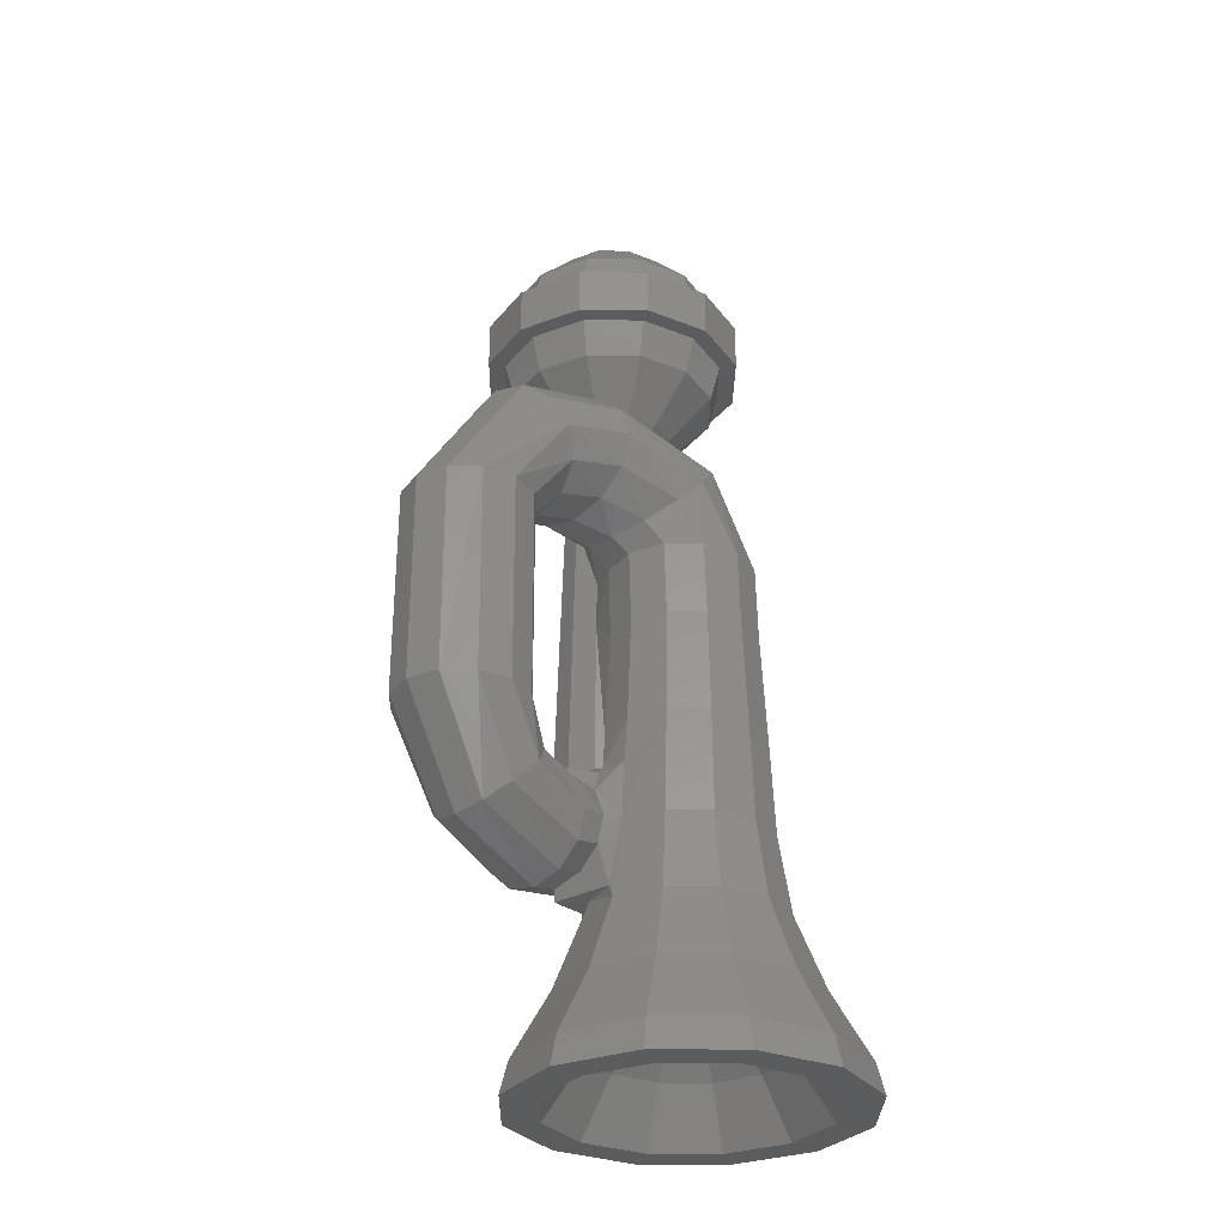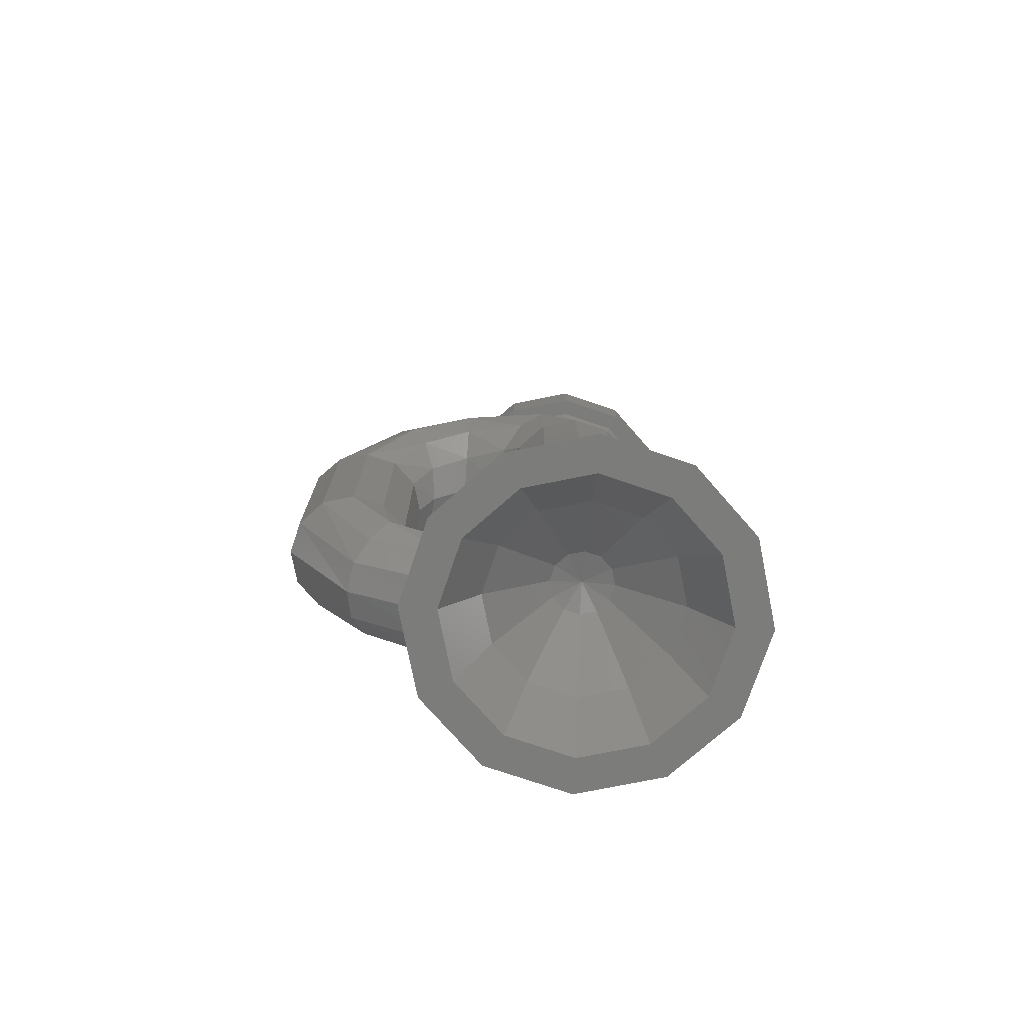
<metadata>
{"format":"stl","ext":"stl","renderer":"f3d","projection":"perspective","resolution":1024,"background":"white","views":[{"elev":-29.3,"azim":134.3,"up":"+Y"},{"elev":-75.4,"azim":176.3,"up":"+Y"}]}
</metadata>
<code>
# stl→obj: 367 verts, 706 faces
v -0.3614 -1.034 0.2386
v -0.2124 -1.034 0.08972
v -0.3707 -0.9602 0.2226
v -0.2286 -0.9602 0.08044
v -0.5648 -1.034 0.2932
v -0.5648 -0.9602 0.2746
v -0.7682 -1.034 0.2386
v -0.7589 -0.9602 0.2226
v -0.9172 -1.034 0.08972
v -0.901 -0.9602 0.08044
v -0.9716 -1.034 -0.1137
v -0.9531 -0.9602 -0.1137
v -0.9172 -1.034 -0.3171
v -0.901 -0.9602 -0.3078
v -0.7682 -1.034 -0.466
v -0.7589 -0.9602 -0.45
v -0.5648 -1.034 -0.5206
v -0.5648 -0.9602 -0.502
v -0.3614 -1.034 -0.466
v -0.3707 -0.9602 -0.45
v -0.2124 -1.034 -0.3171
v -0.2286 -0.9602 -0.3078
v -0.158 -1.034 -0.1137
v -0.1765 -0.9602 -0.1137
v -0.4152 -0.8007 0.1453
v -0.3058 -0.8007 0.03584
v -0.5648 -0.8007 0.1854
v -0.7144 -0.8007 0.1453
v -0.8238 -0.8007 0.03584
v -0.8639 -0.8007 -0.1137
v -0.8238 -0.8007 -0.2632
v -0.7144 -0.8007 -0.3727
v -0.5648 -0.8007 -0.4128
v -0.4152 -0.8007 -0.3727
v -0.3058 -0.8007 -0.2632
v -0.2657 -0.8007 -0.1137
v -0.4494 -0.6263 0.08624
v -0.3648 -0.6263 0.00176
v -0.5648 -0.6263 0.1172
v -0.6802 -0.6263 0.08624
v -0.7648 -0.6263 0.00176
v -0.7957 -0.6263 -0.1137
v -0.7648 -0.6263 -0.2292
v -0.6802 -0.6263 -0.3137
v -0.5648 -0.6263 -0.3446
v -0.4494 -0.6263 -0.3137
v -0.3648 -0.6263 -0.2292
v -0.3339 -0.6263 -0.1137
v -0.5664 -0.4457 0.08772
v -0.6661 -0.4419 0.06176
v -0.7402 -0.4419 -0.0124
v -0.7674 -0.4419 -0.1137
v -0.7402 -0.4419 -0.215
v -0.6661 -0.4419 -0.2892
v -0.5648 -0.4419 -0.3163
v -0.4635 -0.4419 -0.2892
v -0.3894 -0.4419 -0.215
v -0.3622 -0.4419 -0.1137
v -0.7315 -0.1925 -0.01968
v -0.6741 -0.2461 0.04288
v -0.7567 -0.1925 -0.1137
v -0.7315 -0.1925 -0.2077
v -0.6627 -0.1925 -0.2766
v -0.5686 -0.1925 -0.3018
v -0.4746 -0.1925 -0.2766
v -0.4058 -0.1925 -0.2077
v -0.3766 -0.2976 -0.1074
v -0.3806 -0.1925 -0.1137
v -0.7438 0.05712 -0.1137
v -0.7204 0.05712 -0.02612
v -0.7204 0.05712 -0.2013
v -0.6562 0.05712 -0.2654
v -0.5686 0.05712 -0.2889
v -0.4811 0.05712 -0.2654
v -0.417 0.05712 -0.2013
v -0.3935 0.05712 -0.1137
v -0.4058 -0.1925 -0.01968
v -0.417 0.05712 -0.02612
v -0.6562 0.1269 0.038
v -0.7204 0.2338 -0.02036
v -0.643 0.2338 0.03612
v -0.7438 0.2338 -0.1079
v -0.7204 0.2338 -0.1955
v -0.6562 0.2338 -0.2596
v -0.5686 0.2338 -0.2831
v -0.4811 0.2338 -0.2596
v -0.417 0.2338 -0.1955
v -0.3935 0.2338 -0.1079
v -0.417 0.2338 -0.02036
v -0.4215 0.335 0.06608
v -0.4569 0.2453 0.0568
v -0.3776 0.2883 0.00196
v -0.6015 0.5264 -0.0856
v -0.5854 0.5094 0.00196
v -0.5854 0.5094 -0.1732
v -0.5415 0.4626 -0.2373
v -0.4815 0.3988 -0.2608
v -0.4215 0.335 -0.2373
v -0.3776 0.2883 -0.1732
v -0.3616 0.2712 -0.0856
v -0.275 0.3742 0.1062
v -0.275 0.3182 0.04128
v -0.275 0.4506 0.13
v -0.4526 0.4061 0.0952
v -0.275 0.527 0.1062
v -0.46 0.4823 0.07836
v -0.275 0.6035 -0.0474
v -0.275 0.583 -0.1361
v -0.4699 0.5575 -0.07024
v -0.275 0.527 -0.201
v -0.275 0.4506 -0.2248
v -0.275 0.3742 -0.201
v -0.275 0.3182 -0.1361
v -0.275 0.2977 -0.0474
v -0.1544 0.3514 0.1239
v -0.1809 0.3021 0.06284
v -0.1183 0.4188 0.1463
v -0.08212 0.4861 0.1239
v -0.05564 0.5354 0.06284
v -0.275 0.583 0.04128
v -0.04596 0.5535 -0.02064
v -0.05564 0.5354 -0.1041
v -0.08212 0.4861 -0.1652
v -0.1183 0.4188 -0.1876
v -0.1544 0.3514 -0.1652
v -0.1809 0.3021 -0.1041
v -0.1906 0.2841 -0.02064
v -0.07592 0.244 0.1354
v -0.1321 0.244 0.08012
v 0.00084 0.244 0.1556
v 0.0776 0.244 0.1354
v 0.1338 0.244 0.08012
v 0.1544 0.244 0.00468
v 0.1338 0.244 -0.07076
v 0.0776 0.244 -0.126
v 0.00084 0.244 -0.1462
v -0.07592 0.244 -0.126
v -0.1321 0.244 -0.07076
v -0.1527 0.244 0.00468
v -0.1321 -0.2517 0.08432
v -0.07592 -0.2517 0.1417
v 0.00084 -0.2517 0.1626
v 0.0776 -0.2517 0.1417
v 0.1338 -0.2517 0.08432
v 0.1544 -0.2517 0.006
v 0.1338 -0.2517 -0.07232
v 0.0776 -0.2517 -0.1297
v 0.00084 -0.2517 -0.1507
v -0.07592 -0.2517 -0.1297
v -0.1321 -0.2517 -0.07232
v -0.1527 -0.2517 0.006
v -0.1471 -0.3442 0.1469
v -0.1804 -0.3063 0.09544
v -0.1018 -0.396 0.1657
v -0.0564 -0.4479 0.1469
v -0.0232 -0.4858 0.09544
v -0.01104 -0.4997 0.02516
v -0.0232 -0.4858 -0.04516
v -0.0564 -0.4479 -0.0966
v -0.1018 -0.396 -0.1292
v -0.1471 -0.3442 -0.0966
v -0.1804 -0.3063 -0.04516
v -0.1925 -0.2924 0.02516
v -0.2588 -0.3778 0.1773
v -0.2588 -0.3278 0.1216
v -0.2588 -0.446 0.1976
v -0.2588 -0.5142 0.1773
v -0.2588 -0.5642 0.1216
v -0.2588 -0.5824 0.0456
v -0.2588 -0.5642 -0.03044
v -0.2588 -0.5142 -0.08608
v -0.2588 -0.446 -0.1064
v -0.2588 -0.3778 -0.08608
v -0.3358 -0.4282 -0.08492
v -0.2588 -0.3278 -0.03044
v -0.2588 -0.3095 0.0456
v -0.3965 -0.3581 0.2106
v -0.3669 -0.318 0.1551
v -0.437 -0.4128 0.2309
v -0.4775 -0.4675 0.2106
v -0.5072 -0.5076 0.1551
v -0.3358 -0.5404 -0.01664
v -0.3358 -0.4923 -0.06812
v -0.3358 -0.3624 -0.05744
v -0.3648 -0.3052 0.00736
v -0.3704 -0.3028 -0.03612
v -0.356 -0.3034 0.07924
v -0.4871 -0.2461 0.2256
v -0.4369 -0.2461 0.1766
v -0.5555 -0.2461 0.2435
v -0.624 -0.2461 0.2256
v -0.6741 -0.2461 0.1766
v -0.6925 -0.2461 0.1098
v -0.5151 -0.5183 0.09972
v -0.4369 -0.2461 0.04288
v -0.4186 -0.2461 0.1098
v -0.453 0.1269 0.177
v -0.4986 0.1269 0.2216
v -0.5609 0.1269 0.2378
v -0.6232 0.1269 0.2216
v -0.6687 0.1269 0.177
v -0.6854 0.1269 0.1162
v -0.6687 0.1269 0.0554
v -0.4364 0.1269 0.1162
v -0.453 0.1269 0.0554
v -0.4708 0.6722 0.1707
v -0.5117 0.6722 0.2106
v -0.5674 0.6722 0.2251
v -0.6232 0.6722 0.2106
v -0.664 0.6722 0.1707
v -0.679 0.6722 0.1162
v -0.664 0.6722 0.06176
v -0.4559 0.6722 0.1162
v -0.2433 -1.034 -0.1137
v -0.2864 -1.034 0.04708
v -0.404 -1.034 0.1648
v -0.5648 -1.034 0.2078
v -0.7256 -1.034 0.1648
v -0.8432 -1.034 0.04708
v -0.8863 -1.034 -0.1137
v -0.8432 -1.034 -0.2745
v -0.7256 -1.034 -0.3922
v -0.5648 -1.034 -0.4352
v -0.404 -1.034 -0.3922
v -0.2864 -1.034 -0.2745
v -0.3362 -0.9036 -0.1137
v -0.3668 -0.9036 0.0006
v -0.4505 -0.9036 0.08428
v -0.5648 -0.9036 0.1149
v -0.6791 -0.9036 0.08428
v -0.7628 -0.9036 0.0006
v -0.7934 -0.9036 -0.1137
v -0.7628 -0.9036 -0.228
v -0.6791 -0.9036 -0.3117
v -0.5648 -0.9036 -0.3423
v -0.4505 -0.9036 -0.3117
v -0.3668 -0.9036 -0.228
v -0.4896 -0.7685 -0.1137
v -0.4997 -0.7685 -0.07608
v -0.5272 -0.7685 -0.04856
v -0.5648 -0.7685 -0.03848
v -0.6024 -0.7685 -0.04856
v -0.6299 -0.7685 -0.07608
v -0.64 -0.7685 -0.1137
v -0.6299 -0.7685 -0.1513
v -0.6024 -0.7685 -0.1788
v -0.5648 -0.7685 -0.1889
v -0.5272 -0.7685 -0.1788
v -0.4997 -0.7685 -0.1513
v -0.5647 -0.7468 -0.1097
v -0.3736 -0.5964 -0.00348
v -0.4203 -0.5917 0.06264
v -0.4354 -0.5678 0.07432
v -0.3368 -0.5971 -0.1004
v -0.3361 -0.5893 0.06312
v -0.3361 -0.5593 0.06312
v -0.4354 -0.5378 0.07432
v -0.3358 -0.5581 0.05556
v -0.4578 -0.2461 0.02248
v -0.4651 0.4971 0.05972
v -0.4671 0.5568 0.0604
v -0.4708 0.6722 0.06176
v -0.5674 0.6722 0.00732
v -0.5604 0.5303 0.00872
v -0.5117 0.6722 0.02188
v -0.6232 0.6722 0.02188
v -0.3863 -0.2818 -0.033
v -0.4512 0.5419 0.02068
v -0.4512 0.5575 0.02068
v -0.5088 0.5528 0.01948
v -0.29 0.9016 0.276
v -0.29 1.016 0.276
v -0.4073 0.9016 0.3933
v -0.4073 1.016 0.3933
v -0.5674 0.9016 0.4362
v -0.5674 1.016 0.4362
v -0.7276 0.9016 0.3933
v -0.7276 1.016 0.3933
v -0.8448 0.9016 0.276
v -0.8448 1.016 0.276
v -0.8878 0.9016 0.1159
v -0.8878 1.016 0.1159
v -0.8448 0.9016 -0.04432
v -0.8448 1.016 -0.04432
v -0.7276 0.9016 -0.1616
v -0.7276 1.016 -0.1616
v -0.5674 0.9016 -0.2045
v -0.5674 1.016 -0.2045
v -0.4073 0.9016 -0.1616
v -0.4073 1.016 -0.1616
v -0.29 0.9016 -0.04432
v -0.29 1.016 -0.04432
v -0.2471 0.9016 0.1159
v -0.2471 1.016 0.1159
v -0.7142 1.214 0.1159
v -0.6945 1.214 0.1892
v -0.5674 1.253 0.1159
v -0.6408 1.214 0.243
v -0.5674 1.214 0.2626
v -0.494 1.214 0.243
v -0.4404 1.214 0.1892
v -0.4207 1.214 0.1159
v -0.4404 1.214 0.04248
v -0.494 1.214 -0.01124
v -0.5674 1.214 -0.03088
v -0.6408 1.214 -0.01124
v -0.6945 1.214 0.04248
v -0.8216 1.106 0.1159
v -0.7876 1.106 0.243
v -0.6945 1.106 0.336
v -0.5674 1.106 0.37
v -0.4404 1.106 0.336
v -0.3473 1.106 0.243
v -0.3132 1.106 0.1159
v -0.3473 1.106 -0.01124
v -0.4404 1.106 -0.1043
v -0.5674 1.106 -0.1383
v -0.6945 1.106 -0.1043
v -0.7876 1.106 -0.01124
v -0.8459 1.016 0.1159
v -0.8086 1.016 0.2551
v -0.7066 1.016 0.357
v -0.5674 1.016 0.3943
v -0.4282 1.016 0.357
v -0.3263 1.016 0.2551
v -0.289 1.016 0.1159
v -0.3263 1.016 -0.02336
v -0.4282 1.016 -0.1253
v -0.5674 1.016 -0.1626
v -0.7066 1.016 -0.1253
v -0.8086 1.016 -0.02336
v -0.3132 0.8128 0.1159
v -0.3473 0.8128 0.243
v -0.4207 0.7053 0.1159
v -0.4404 0.7053 0.1892
v -0.3473 0.8128 -0.01124
v -0.4404 0.7053 0.04248
v -0.4404 0.8128 -0.1043
v -0.494 0.7053 -0.01124
v -0.5674 0.8128 -0.1383
v -0.5674 0.7053 -0.03088
v -0.6945 0.8128 -0.1043
v -0.6408 0.7053 -0.01124
v -0.7876 0.8128 -0.01124
v -0.6945 0.7053 0.04248
v -0.8216 0.8128 0.1159
v -0.7142 0.7053 0.1159
v -0.7876 0.8128 0.243
v -0.6945 0.7053 0.1892
v -0.6945 0.8128 0.336
v -0.6408 0.7053 0.243
v -0.5674 0.8128 0.37
v -0.5674 0.7053 0.2626
v -0.4404 0.8128 0.336
v -0.494 0.7053 0.243
v -0.2894 0.9016 0.1159
v -0.3267 0.9016 0.2548
v -0.3267 0.9016 -0.02312
v -0.4284 0.9016 -0.1249
v -0.5674 0.9016 -0.1621
v -0.7064 0.9016 -0.1249
v -0.8082 0.9016 -0.02312
v -0.8454 0.9016 0.1159
v -0.8082 0.9016 0.2548
v -0.7064 0.9016 0.3566
v -0.5674 0.9016 0.3938
v -0.4284 0.9016 0.3566
f 1 2 3
f 3 2 4
f 5 1 6
f 6 1 3
f 7 5 8
f 8 5 6
f 9 7 10
f 10 7 8
f 11 9 12
f 12 9 10
f 13 11 14
f 14 11 12
f 15 13 16
f 16 13 14
f 17 15 18
f 18 15 16
f 19 17 20
f 20 17 18
f 21 19 22
f 22 19 20
f 23 21 24
f 24 21 22
f 2 23 4
f 4 23 24
f 3 4 25
f 25 4 26
f 6 3 27
f 27 3 25
f 8 6 28
f 28 6 27
f 10 8 29
f 29 8 28
f 12 10 30
f 30 10 29
f 14 12 31
f 31 12 30
f 16 14 32
f 32 14 31
f 18 16 33
f 33 16 32
f 20 18 34
f 34 18 33
f 22 20 35
f 35 20 34
f 24 22 36
f 36 22 35
f 4 24 26
f 26 24 36
f 25 26 37
f 37 26 38
f 27 25 39
f 39 25 37
f 28 27 40
f 40 27 39
f 29 28 41
f 41 28 40
f 30 29 42
f 42 29 41
f 31 30 43
f 43 30 42
f 32 31 44
f 44 31 43
f 33 32 45
f 45 32 44
f 34 33 46
f 46 33 45
f 35 34 47
f 47 34 46
f 36 35 48
f 48 35 47
f 26 36 38
f 38 36 48
f 39 49 40
f 40 49 50
f 41 40 51
f 51 40 50
f 42 41 52
f 52 41 51
f 43 42 53
f 53 42 52
f 44 43 54
f 54 43 53
f 45 44 55
f 55 44 54
f 46 45 56
f 56 45 55
f 46 56 47
f 57 47 56
f 48 47 58
f 58 47 57
f 59 51 60
f 60 51 50
f 52 51 61
f 61 51 59
f 53 52 62
f 62 52 61
f 54 53 63
f 63 53 62
f 55 54 64
f 64 54 63
f 56 55 65
f 65 55 64
f 56 65 57
f 66 57 65
f 57 66 58
f 58 66 67
f 66 68 67
f 61 59 69
f 69 59 70
f 62 61 71
f 71 61 69
f 63 62 72
f 72 62 71
f 64 63 73
f 73 63 72
f 65 64 74
f 74 64 73
f 66 65 75
f 75 65 74
f 68 66 76
f 76 66 75
f 77 68 78
f 78 68 76
f 70 79 80
f 80 79 81
f 69 70 82
f 82 70 80
f 71 69 83
f 83 69 82
f 72 71 84
f 84 71 83
f 72 84 73
f 73 84 85
f 73 85 74
f 74 85 86
f 74 86 75
f 75 86 87
f 75 87 76
f 76 87 88
f 76 88 78
f 78 88 89
f 90 91 92
f 92 91 89
f 93 82 94
f 94 82 80
f 82 93 83
f 83 93 95
f 83 95 84
f 84 95 96
f 84 96 85
f 85 96 97
f 85 97 86
f 86 97 98
f 86 98 87
f 87 98 99
f 87 99 88
f 88 99 100
f 92 89 100
f 100 89 88
f 101 90 102
f 102 90 92
f 103 104 101
f 101 104 90
f 105 106 103
f 103 106 104
f 107 108 109
f 108 95 109
f 95 93 109
f 95 108 96
f 96 108 110
f 96 110 97
f 97 110 111
f 97 111 98
f 98 111 112
f 98 112 99
f 99 112 113
f 99 113 100
f 100 113 114
f 102 92 114
f 114 92 100
f 115 101 116
f 116 101 102
f 117 103 115
f 115 103 101
f 118 105 117
f 117 105 103
f 119 120 118
f 118 120 105
f 121 107 119
f 119 107 120
f 107 121 108
f 108 121 122
f 108 122 110
f 110 122 123
f 110 123 111
f 111 123 124
f 111 124 112
f 112 124 125
f 112 125 113
f 113 125 126
f 113 126 114
f 114 126 127
f 116 102 127
f 127 102 114
f 128 115 129
f 129 115 116
f 130 117 128
f 128 117 115
f 131 118 130
f 130 118 117
f 132 119 131
f 131 119 118
f 133 121 132
f 132 121 119
f 121 133 122
f 122 133 134
f 122 134 123
f 123 134 135
f 123 135 124
f 124 135 136
f 124 136 125
f 125 136 137
f 125 137 126
f 126 137 138
f 126 138 127
f 127 138 139
f 129 116 139
f 139 116 127
f 129 140 128
f 128 140 141
f 128 141 130
f 130 141 142
f 130 142 131
f 131 142 143
f 132 131 144
f 144 131 143
f 132 144 133
f 133 144 145
f 146 134 145
f 145 134 133
f 134 146 135
f 135 146 147
f 135 147 136
f 136 147 148
f 136 148 137
f 137 148 149
f 137 149 138
f 138 149 150
f 151 139 150
f 150 139 138
f 139 151 129
f 129 151 140
f 141 140 152
f 152 140 153
f 154 142 152
f 152 142 141
f 155 143 154
f 154 143 142
f 156 144 155
f 155 144 143
f 157 145 156
f 156 145 144
f 145 157 146
f 146 157 158
f 146 158 147
f 147 158 159
f 147 159 148
f 148 159 160
f 148 160 149
f 149 160 161
f 149 161 150
f 150 161 162
f 150 162 151
f 151 162 163
f 153 140 163
f 163 140 151
f 164 152 165
f 165 152 153
f 166 154 164
f 164 154 152
f 167 155 166
f 166 155 154
f 168 156 167
f 167 156 155
f 169 157 168
f 168 157 156
f 157 169 158
f 158 169 170
f 158 170 159
f 159 170 171
f 159 171 160
f 160 171 172
f 160 172 161
f 161 172 173
f 173 172 174
f 161 173 162
f 162 173 175
f 162 175 163
f 163 175 176
f 165 153 176
f 176 153 163
f 177 164 178
f 178 164 165
f 179 166 177
f 177 166 164
f 180 167 179
f 179 167 166
f 181 168 180
f 180 168 167
f 170 182 171
f 182 183 171
f 171 183 172
f 172 183 174
f 174 184 173
f 173 184 175
f 185 175 186
f 186 175 184
f 175 185 176
f 176 185 187
f 178 165 187
f 187 165 176
f 188 177 189
f 189 177 178
f 190 179 188
f 188 179 177
f 191 180 190
f 190 180 179
f 181 180 192
f 192 180 191
f 193 194 192
f 192 194 181
f 185 195 187
f 187 195 196
f 189 178 196
f 196 178 187
f 189 197 188
f 188 197 198
f 188 198 190
f 190 198 199
f 190 199 191
f 191 199 200
f 192 191 201
f 201 191 200
f 192 201 193
f 193 201 202
f 193 202 60
f 60 202 203
f 196 195 204
f 195 205 204
f 189 196 197
f 197 196 204
f 197 206 198
f 198 206 207
f 198 207 199
f 199 207 208
f 199 208 200
f 200 208 209
f 200 209 201
f 201 209 210
f 202 201 211
f 211 201 210
f 202 211 203
f 203 211 212
f 197 204 206
f 204 213 206
f 23 2 214
f 214 2 215
f 2 1 215
f 215 1 216
f 1 5 216
f 216 5 217
f 5 7 217
f 217 7 218
f 7 9 218
f 218 9 219
f 9 11 219
f 219 11 220
f 11 13 220
f 220 13 221
f 13 15 221
f 221 15 222
f 15 17 222
f 222 17 223
f 17 19 223
f 223 19 224
f 19 21 224
f 224 21 225
f 21 23 225
f 225 23 214
f 214 215 226
f 226 215 227
f 215 216 227
f 227 216 228
f 216 217 228
f 228 217 229
f 217 218 229
f 229 218 230
f 218 219 230
f 230 219 231
f 219 220 231
f 231 220 232
f 220 221 232
f 232 221 233
f 221 222 233
f 233 222 234
f 222 223 234
f 234 223 235
f 223 224 235
f 235 224 236
f 224 225 236
f 236 225 237
f 225 214 237
f 237 214 226
f 238 226 239
f 227 239 226
f 240 239 228
f 228 239 227
f 240 228 241
f 229 241 228
f 242 241 230
f 230 241 229
f 242 230 243
f 231 243 230
f 244 243 232
f 232 243 231
f 244 232 245
f 233 245 232
f 246 245 234
f 234 245 233
f 246 234 247
f 235 247 234
f 248 247 236
f 236 247 235
f 248 236 249
f 237 249 236
f 238 249 226
f 226 249 237
f 238 239 250
f 250 239 240
f 240 241 250
f 250 241 242
f 244 250 243
f 250 242 243
f 246 250 245
f 250 244 245
f 246 247 250
f 250 247 248
f 248 249 250
f 250 249 238
f 38 251 37
f 252 37 251
f 39 37 194
f 194 37 253
f 38 48 251
f 48 254 251
f 254 48 58
f 255 256 253
f 253 256 257
f 256 255 258
f 255 254 258
f 258 254 182
f 58 183 254
f 254 183 182
f 253 257 194
f 58 67 184
f 67 186 184
f 205 195 259
f 58 174 183
f 252 255 253
f 255 251 254
f 252 251 255
f 60 79 59
f 59 79 70
f 106 105 260
f 260 105 120
f 81 79 203
f 90 104 91
f 213 261 262
f 104 204 91
f 91 204 205
f 94 263 264
f 263 265 264
f 203 212 81
f 81 212 266
f 81 266 94
f 94 266 263
f 81 94 80
f 79 60 203
f 78 89 205
f 89 91 205
f 60 50 49
f 194 257 181
f 257 256 168
f 181 257 168
f 169 258 170
f 182 170 258
f 258 169 256
f 256 169 168
f 194 193 49
f 60 49 193
f 252 253 37
f 39 194 49
f 77 205 259
f 205 77 78
f 67 267 186
f 186 267 259
f 259 195 186
f 186 195 185
f 77 267 68
f 68 267 67
f 259 267 77
f 184 174 58
f 120 268 260
f 107 109 120
f 109 268 120
f 269 261 268
f 260 268 261
f 268 109 269
f 264 270 269
f 261 269 270
f 93 264 109
f 269 109 264
f 270 264 265
f 265 262 270
f 261 270 262
f 264 93 94
f 204 104 213
f 104 106 213
f 106 260 213
f 213 260 261
f 271 272 273
f 272 274 273
f 273 274 275
f 274 276 275
f 275 276 277
f 276 278 277
f 277 278 279
f 278 280 279
f 279 280 281
f 280 282 281
f 281 282 283
f 282 284 283
f 283 284 285
f 284 286 285
f 285 286 287
f 286 288 287
f 287 288 289
f 288 290 289
f 289 290 291
f 290 292 291
f 291 292 293
f 292 294 293
f 293 294 271
f 294 272 271
f 274 280 276
f 280 278 276
f 282 272 284
f 272 294 284
f 284 294 286
f 294 292 286
f 286 292 288
f 292 290 288
f 272 282 274
f 280 274 282
f 293 271 283
f 271 281 283
f 271 273 281
f 273 279 281
f 273 275 279
f 275 277 279
f 283 285 293
f 285 291 293
f 285 287 291
f 287 289 291
f 295 296 297
f 296 298 297
f 297 298 299
f 299 300 297
f 297 300 301
f 301 302 297
f 302 303 297
f 297 303 304
f 304 305 297
f 297 305 306
f 306 307 297
f 297 307 295
f 308 309 295
f 295 309 296
f 310 298 309
f 296 309 298
f 310 311 298
f 298 311 299
f 312 300 311
f 299 311 300
f 312 313 300
f 300 313 301
f 313 314 301
f 301 314 302
f 315 303 314
f 302 314 303
f 315 316 303
f 303 316 304
f 317 305 316
f 304 316 305
f 317 318 305
f 305 318 306
f 319 307 318
f 306 318 307
f 319 308 307
f 307 308 295
f 320 321 308
f 308 321 309
f 321 322 309
f 309 322 310
f 322 323 310
f 310 323 311
f 323 324 311
f 311 324 312
f 324 325 312
f 312 325 313
f 325 326 313
f 313 326 314
f 326 327 314
f 314 327 315
f 327 328 315
f 315 328 316
f 328 329 316
f 316 329 317
f 329 330 317
f 317 330 318
f 330 331 318
f 318 331 319
f 331 320 319
f 319 320 308
f 332 333 334
f 334 333 335
f 336 332 337
f 337 332 334
f 338 336 339
f 339 336 337
f 340 338 341
f 341 338 339
f 342 340 343
f 343 340 341
f 344 342 345
f 345 342 343
f 346 344 347
f 347 344 345
f 348 346 349
f 349 346 347
f 350 348 351
f 351 348 349
f 352 350 353
f 353 350 351
f 354 352 355
f 355 352 353
f 333 354 335
f 335 354 355
f 356 357 332
f 332 357 333
f 358 356 336
f 336 356 332
f 359 358 338
f 338 358 336
f 360 359 340
f 340 359 338
f 361 360 342
f 342 360 340
f 362 361 344
f 344 361 342
f 363 362 346
f 346 362 344
f 364 363 348
f 348 363 346
f 365 364 350
f 350 364 348
f 366 365 352
f 352 365 350
f 367 366 354
f 354 366 352
f 357 367 333
f 333 367 354
f 334 335 213
f 335 206 213
f 337 334 262
f 334 213 262
f 339 337 265
f 337 262 265
f 341 339 263
f 339 265 263
f 341 263 343
f 343 263 266
f 343 266 345
f 345 266 212
f 345 212 347
f 347 212 211
f 349 347 210
f 347 211 210
f 351 349 209
f 349 210 209
f 353 351 208
f 351 209 208
f 353 208 355
f 355 208 207
f 355 207 335
f 335 207 206

</code>
